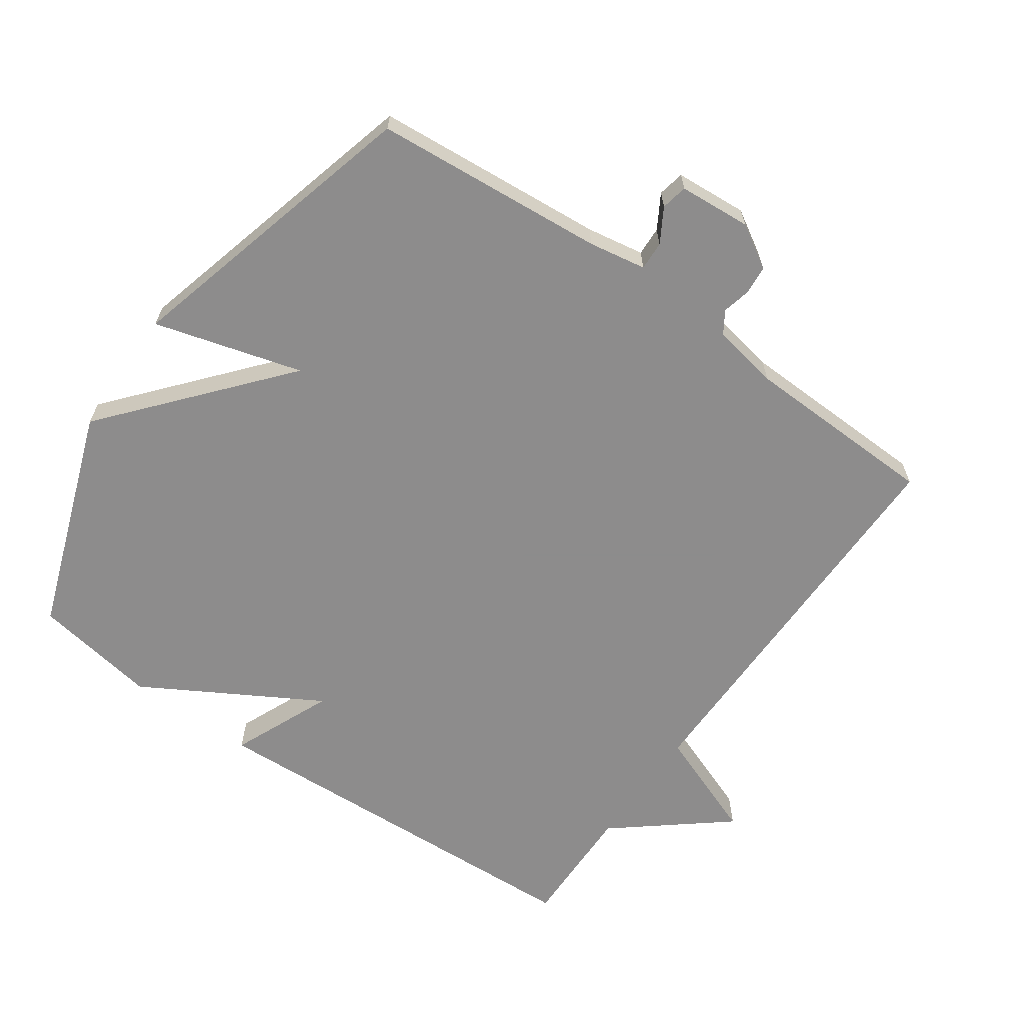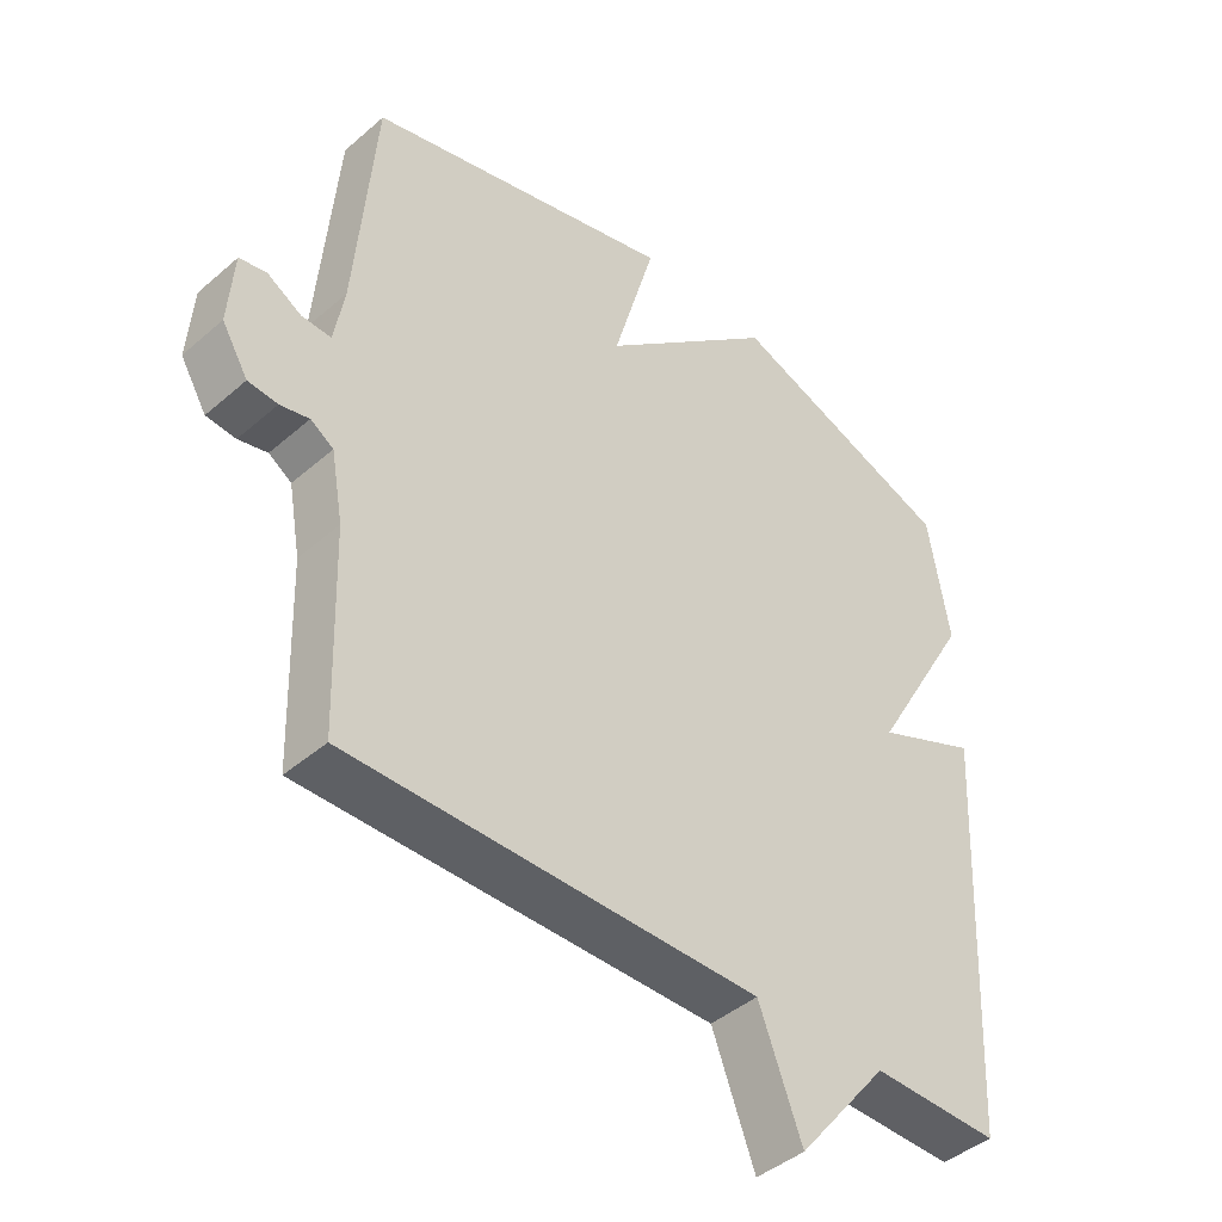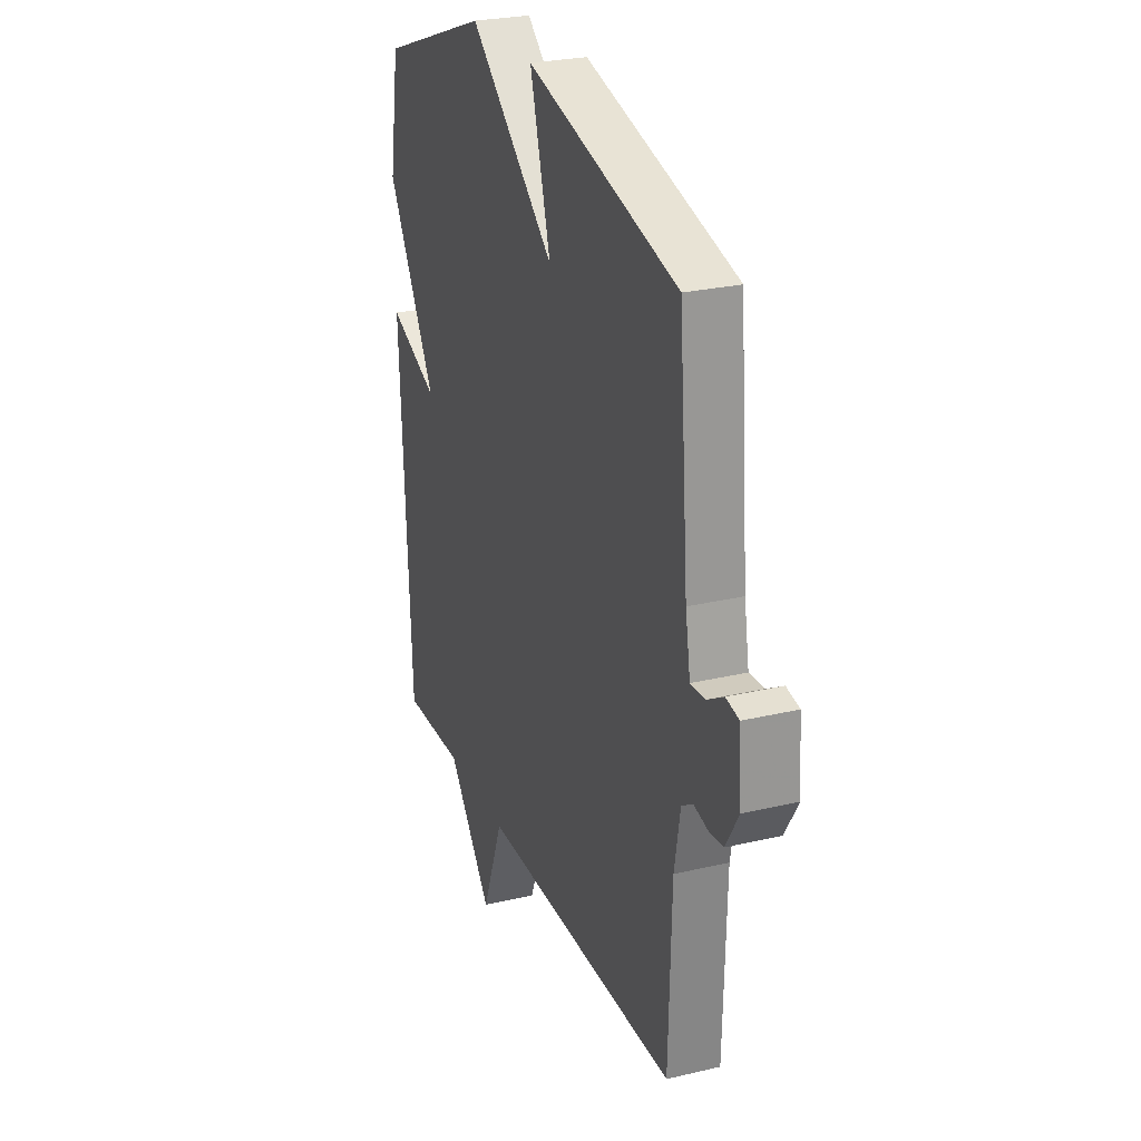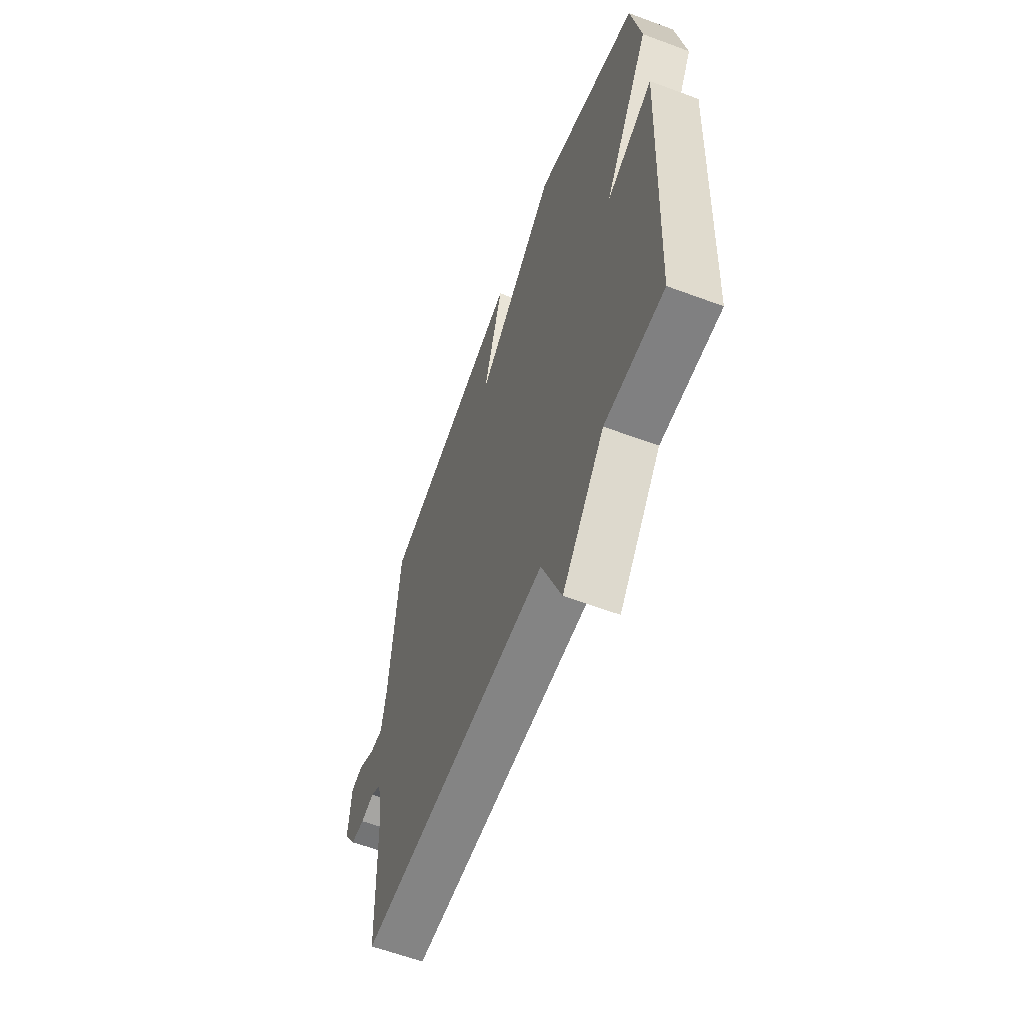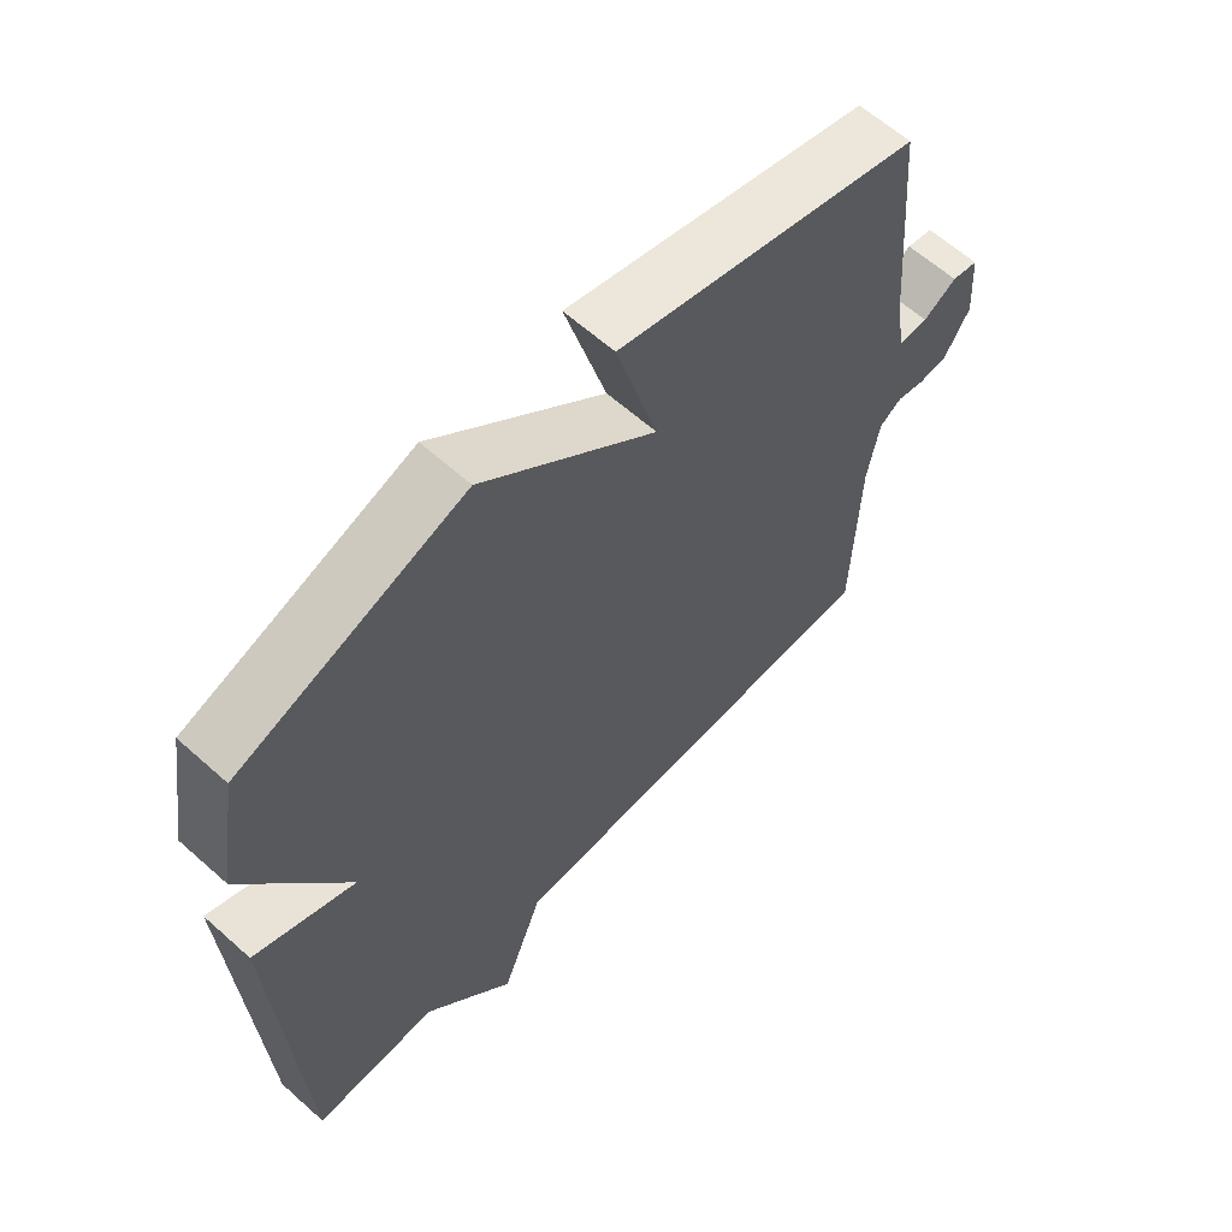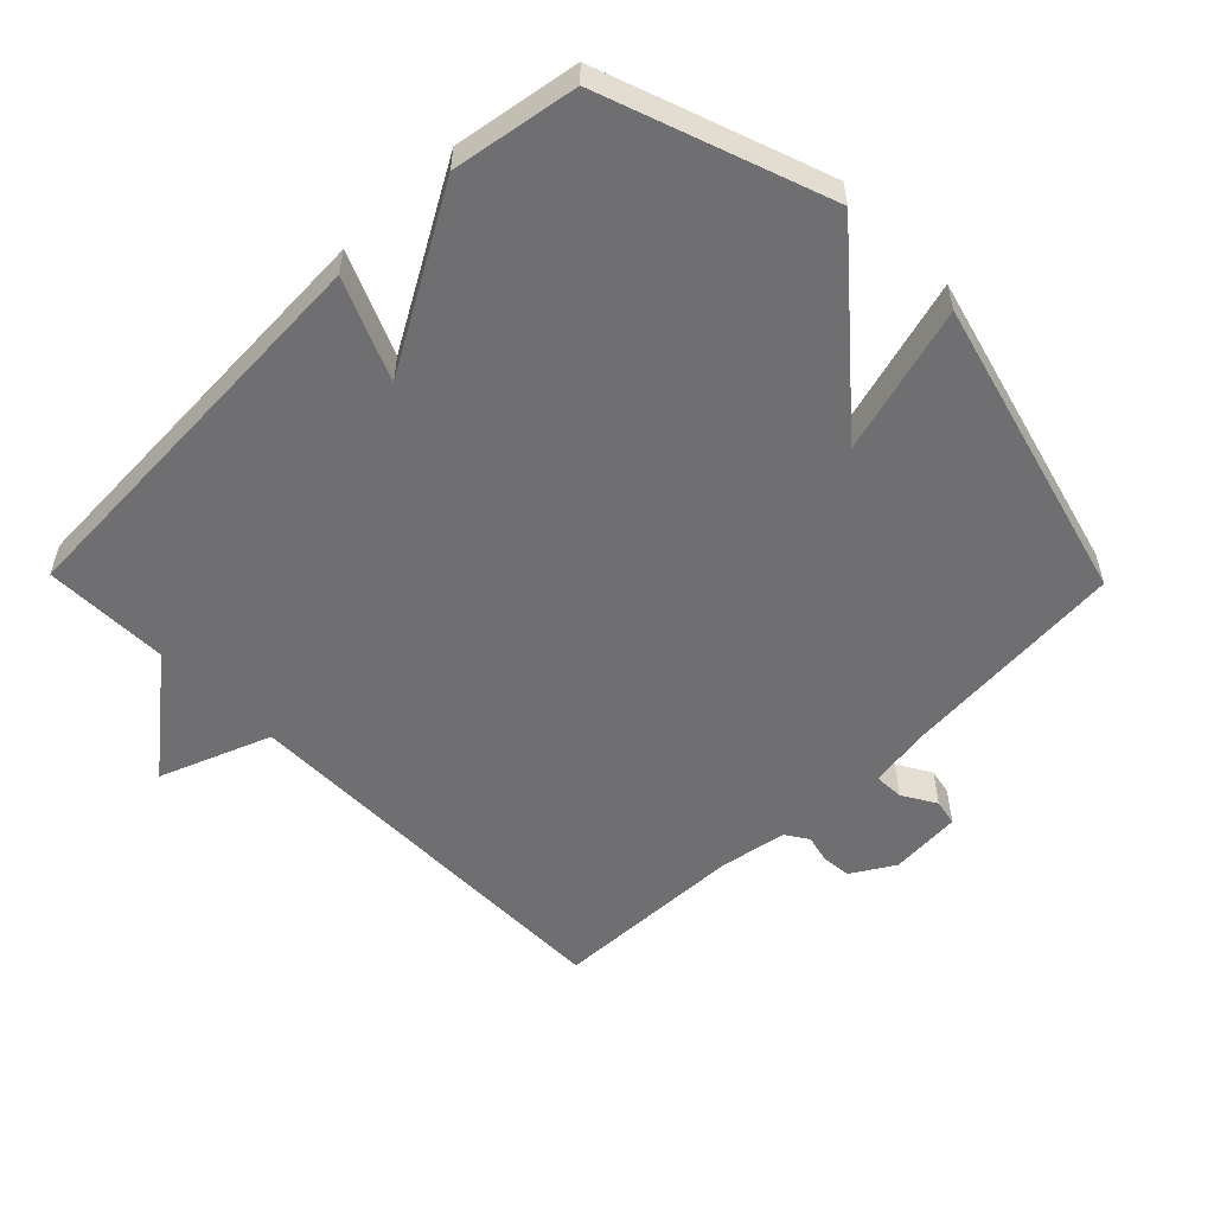
<metadata>
{"format":"obj","ext":"obj","renderer":"f3d","projection":"perspective","resolution":1024,"background":"white","views":[{"elev":-64.3,"azim":54.9,"up":"+Y"},{"elev":-43.3,"azim":135.6,"up":"+Z"},{"elev":26.2,"azim":69.5,"up":"+Z"},{"elev":-61.1,"azim":-110.8,"up":"+Z"},{"elev":62.2,"azim":-47.8,"up":"+Z"},{"elev":-54.7,"azim":-45.6,"up":"+Y"}]}
</metadata>
<code>
v 0.5 0.07 0.5
v 0.529 0.07 0.149
v 0.544 0.07 0.062
v 0.588 0.07 0.064
v 0.639 0.07 0.094
v 0.679 0.07 0.086
v 0.687 0.07 -0.023
v 0.648 0.07 -0.088
v 0.604 0.07 -0.092
v 0.561 0.07 -0.082
v 0.527 0.07 -0.104
v 0.509 0.07 -0.205
v 0.5 0.07 -0.5
v -0.11 0.07 -0.497
v -0.174 0.07 -0.665
v -0.31 0.07 -0.497
v -0.5 0.07 -0.5
v -0.531 0.07 0.111
v -0.379 0.07 0.046
v -0.531 0.07 0.311
v -0.5 0.07 0.5
v -0.161 0.07 0.622
v 0.102 0.07 0.398
v 0.039 0.07 0.622
v 0.5 0 0.5
v 0.529 0 0.149
v 0.544 0 0.062
v 0.588 0 0.064
v 0.639 0 0.094
v 0.679 0 0.086
v 0.687 0 -0.023
v 0.648 0 -0.088
v 0.604 0 -0.092
v 0.561 0 -0.082
v 0.527 0 -0.104
v 0.509 0 -0.205
v 0.5 0 -0.5
v -0.11 0 -0.497
v -0.174 0 -0.665
v -0.31 0 -0.497
v -0.5 0 -0.5
v -0.531 0 0.111
v -0.379 0 0.046
v -0.531 0 0.311
v -0.5 0 0.5
v -0.161 0 0.622
v 0.102 0 0.398
v 0.039 0 0.622
f 23 24 1 2
f 21 22 23
f 20 21 23
f 19 20 23
f 19 23 2 3
f 16 17 18 19
f 14 15 16 19
f 12 13 14 19
f 11 12 19 3
f 10 11 3 4
f 8 9 10
f 7 8 10
f 6 7 10
f 5 6 10
f 4 5 10
f 26 25 48 47
f 47 46 45
f 47 45 44
f 47 44 43
f 27 26 47 43
f 43 42 41 40
f 43 40 39 38
f 43 38 37 36
f 27 43 36 35
f 28 27 35 34
f 34 33 32
f 34 32 31
f 34 31 30
f 34 30 29
f 34 29 28
f 1 25 26 2
f 2 26 27 3
f 3 27 28 4
f 4 28 29 5
f 5 29 30 6
f 6 30 31 7
f 7 31 32 8
f 8 32 33 9
f 9 33 34 10
f 10 34 35 11
f 11 35 36 12
f 12 36 37 13
f 13 37 38 14
f 14 38 39 15
f 15 39 40 16
f 16 40 41 17
f 17 41 42 18
f 18 42 43 19
f 19 43 44 20
f 20 44 45 21
f 21 45 46 22
f 22 46 47 23
f 23 47 48 24
f 24 48 25 1

</code>
